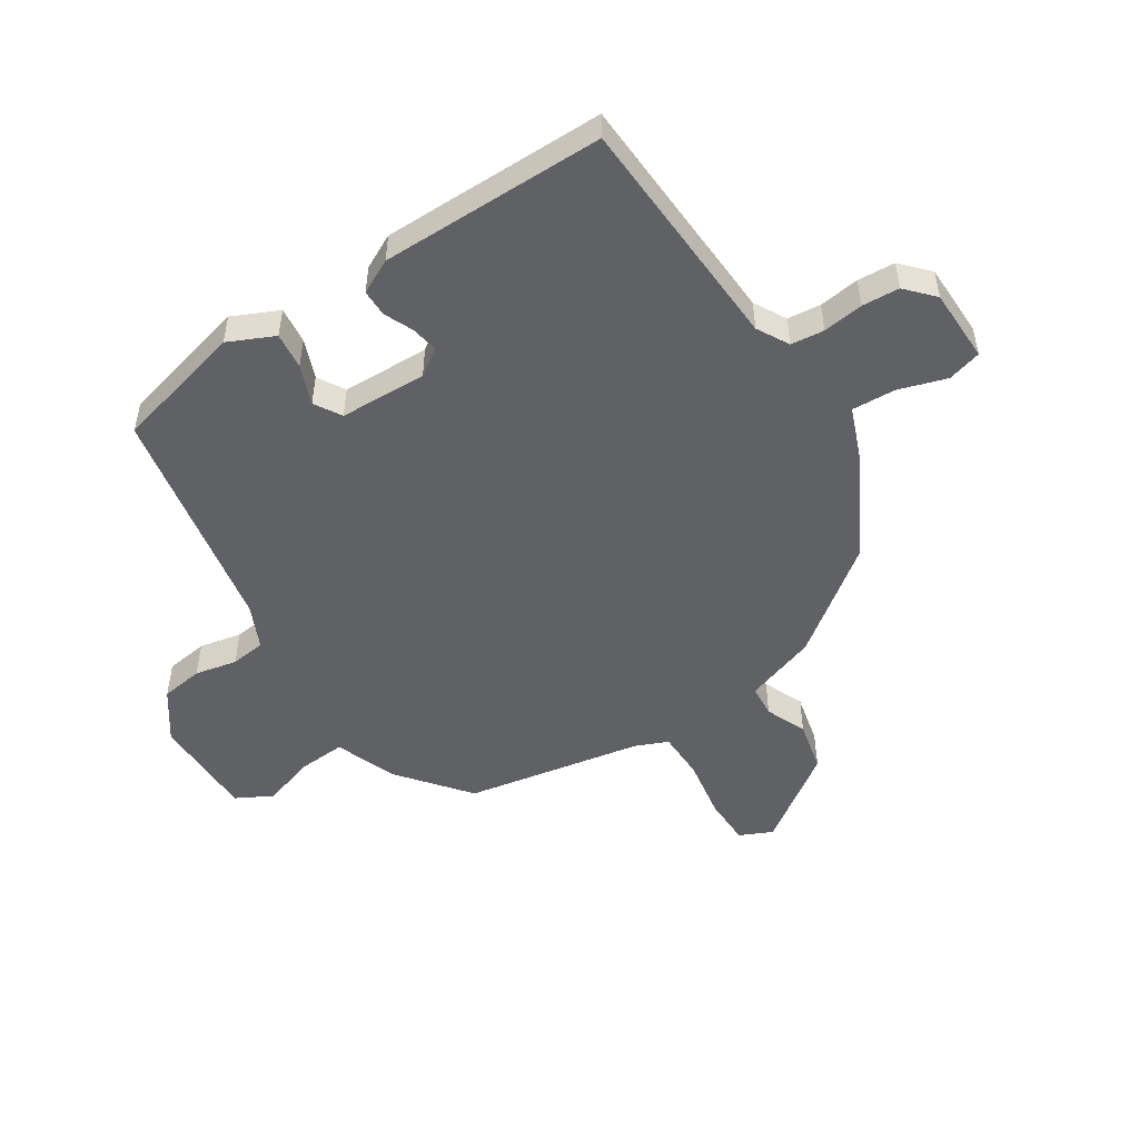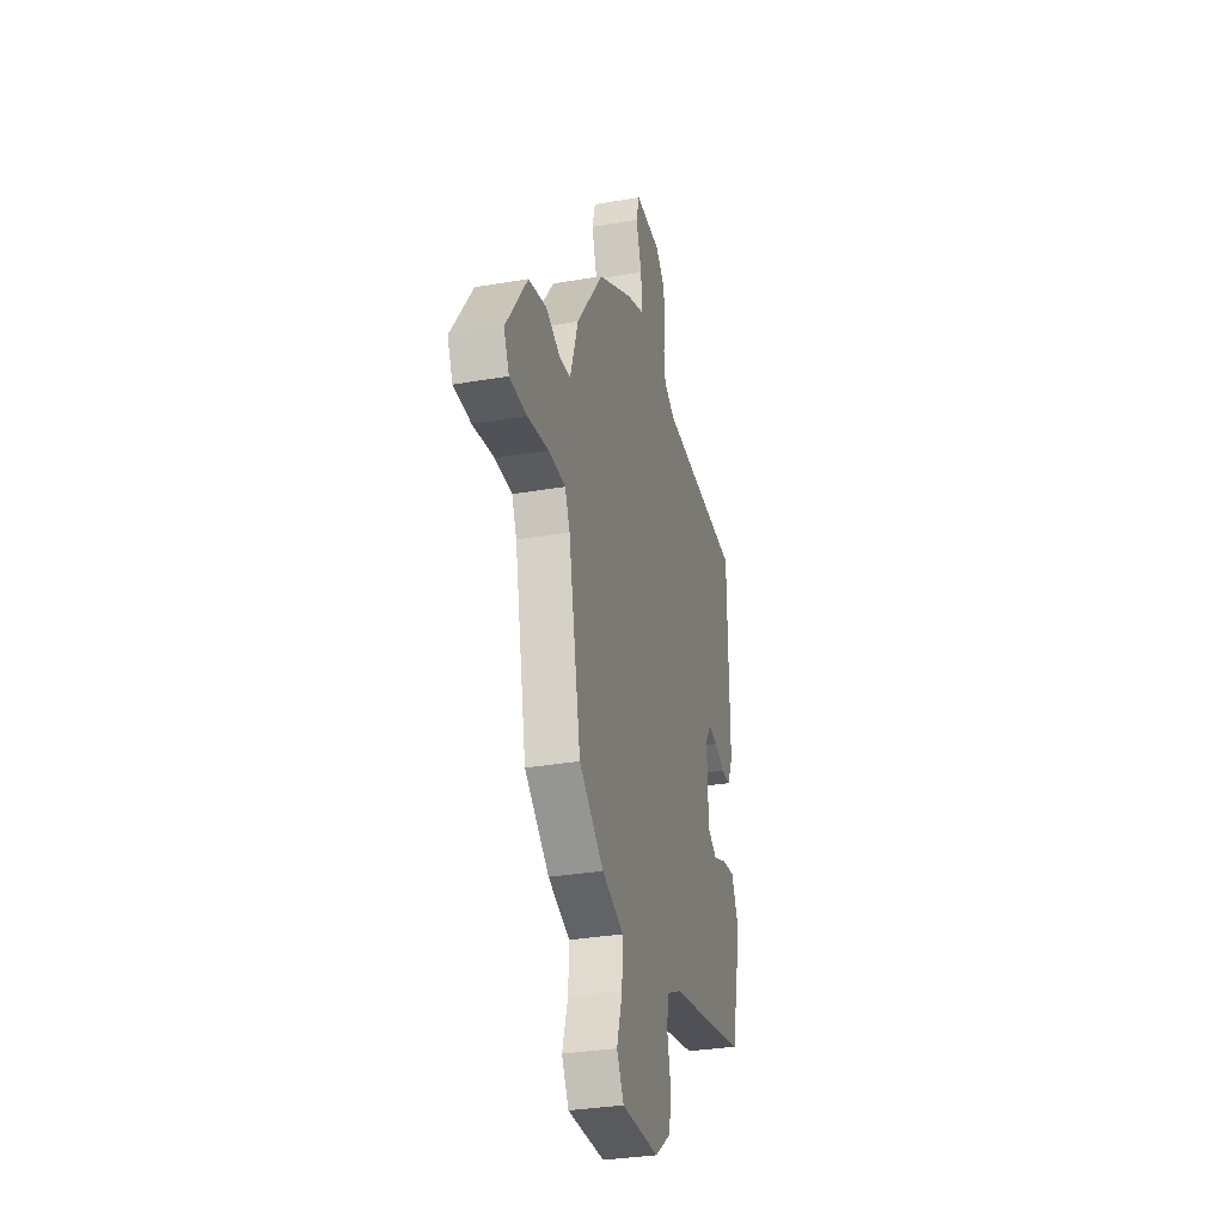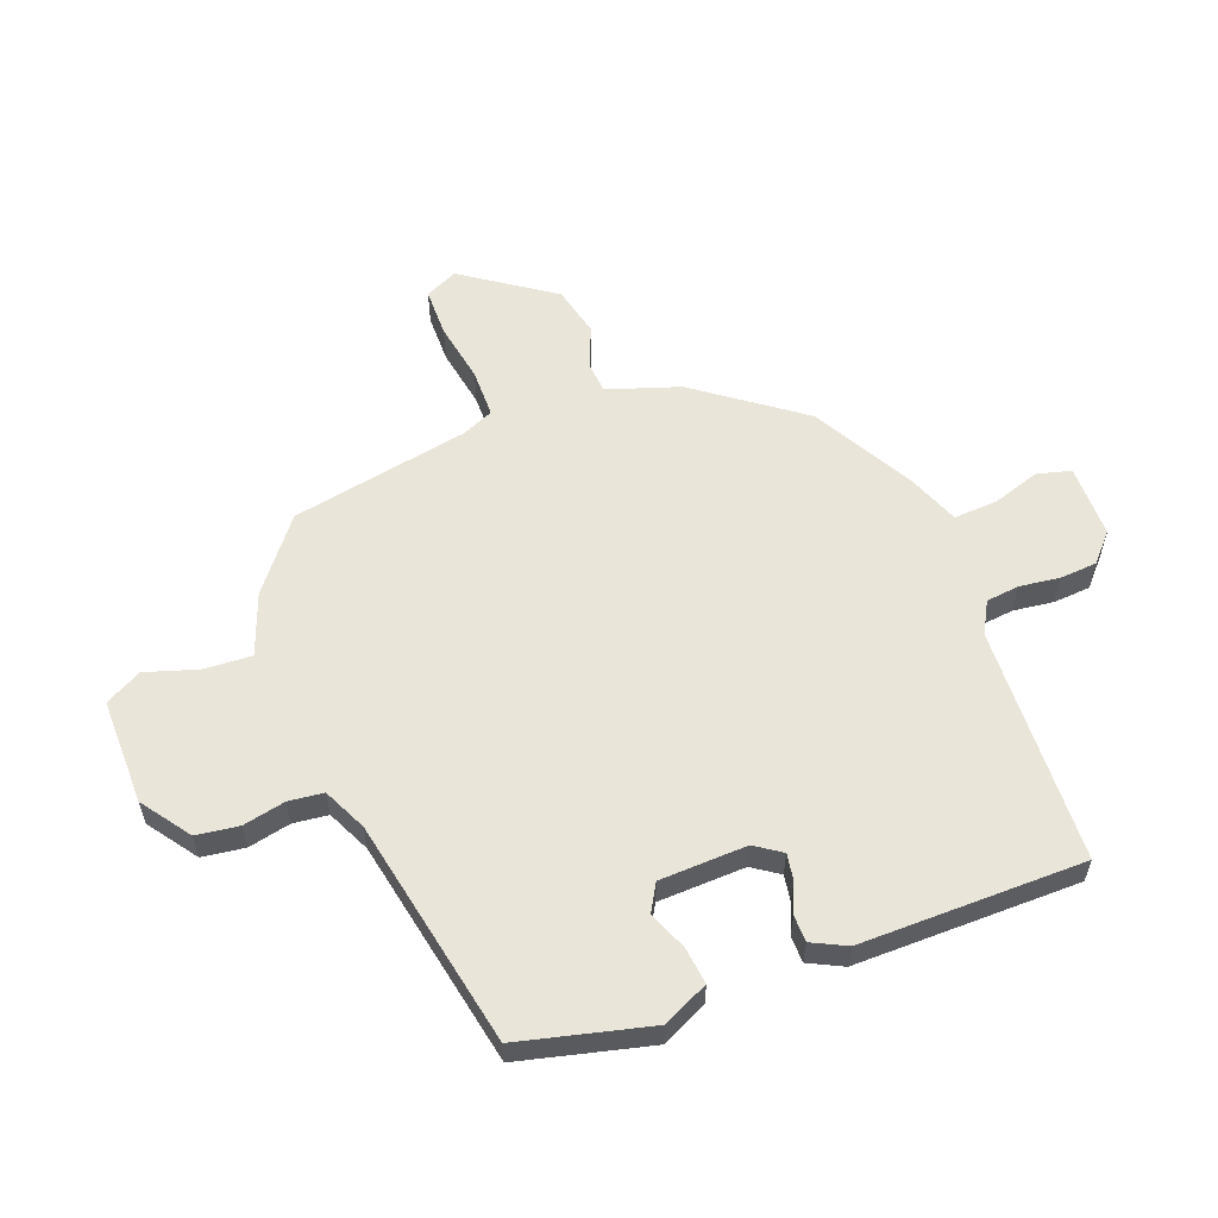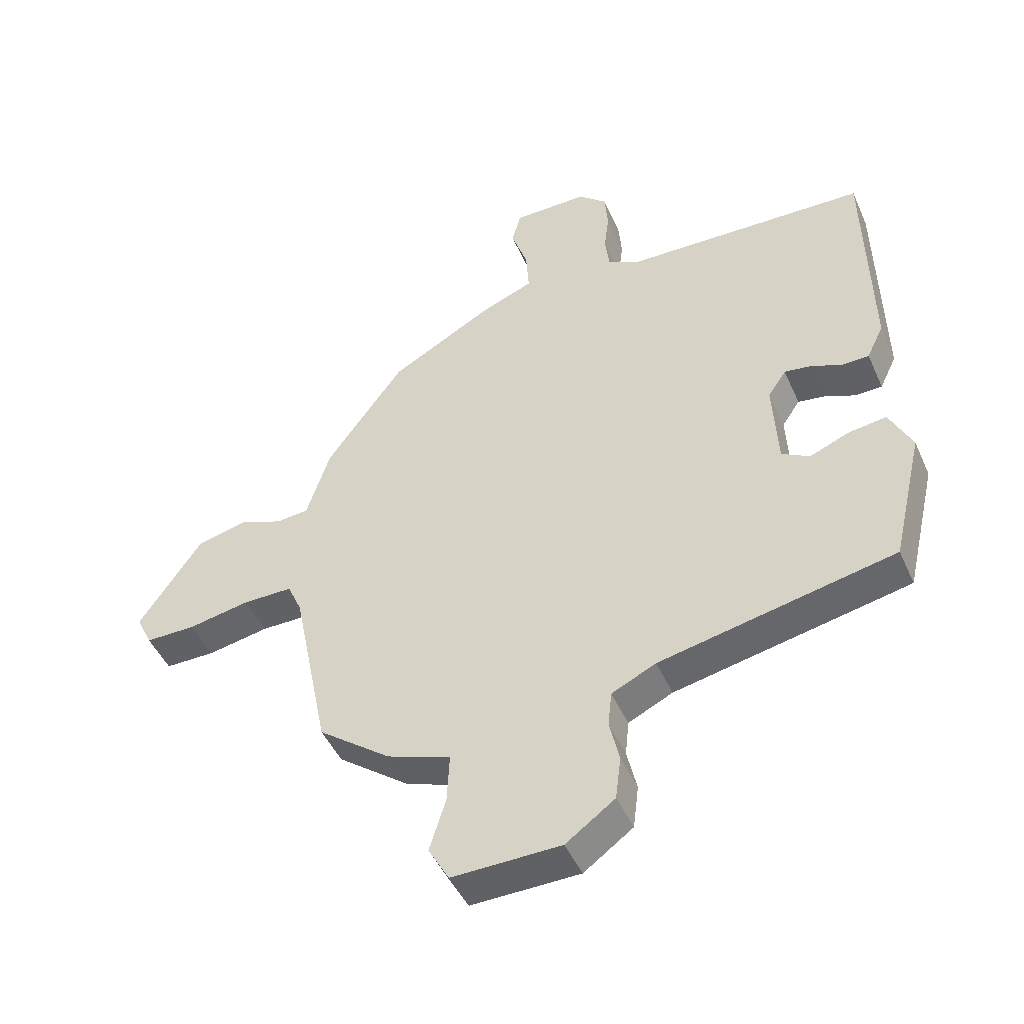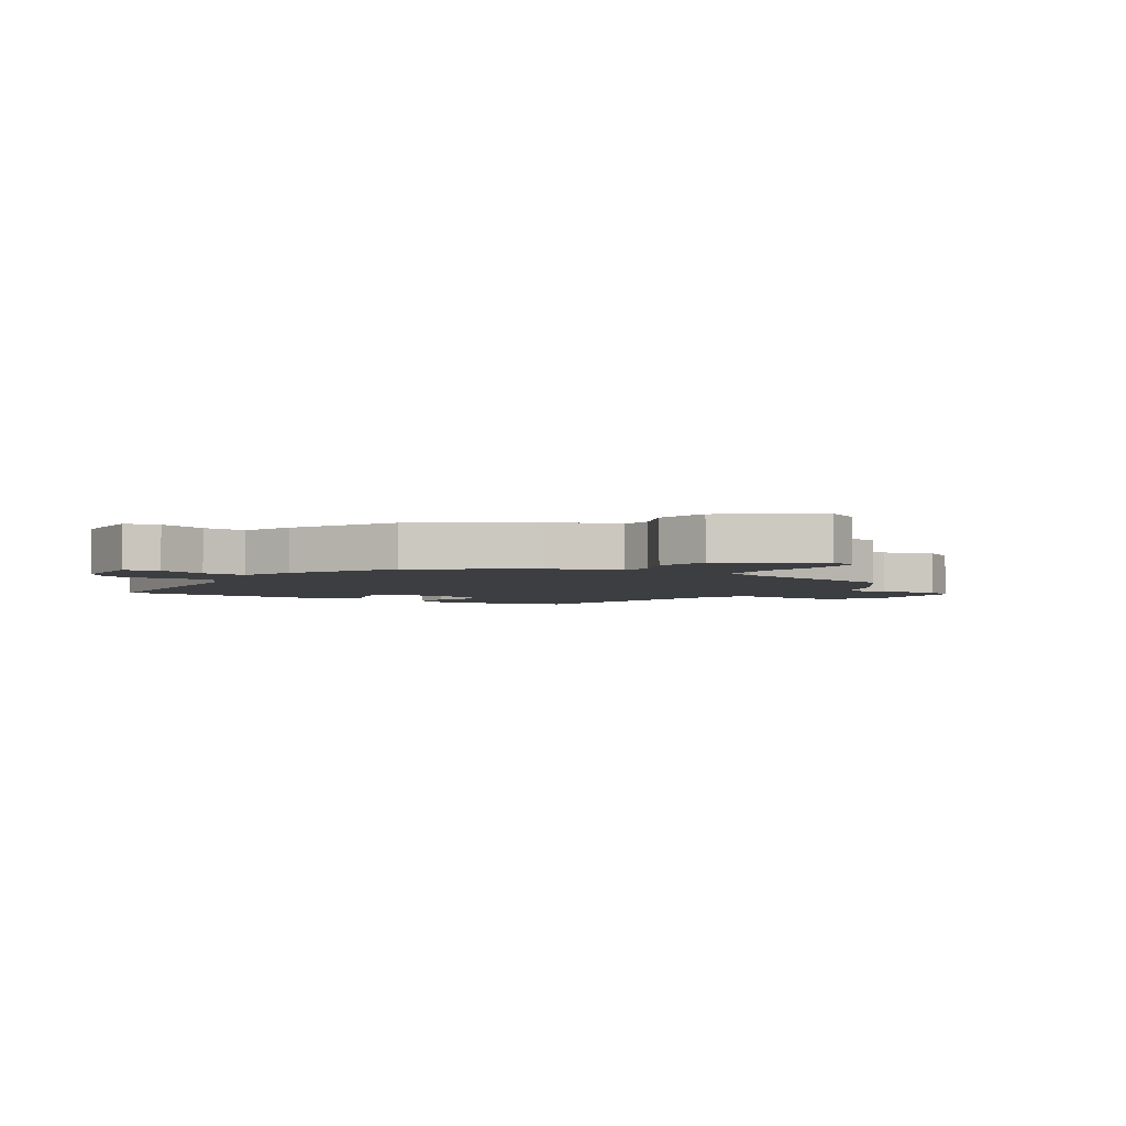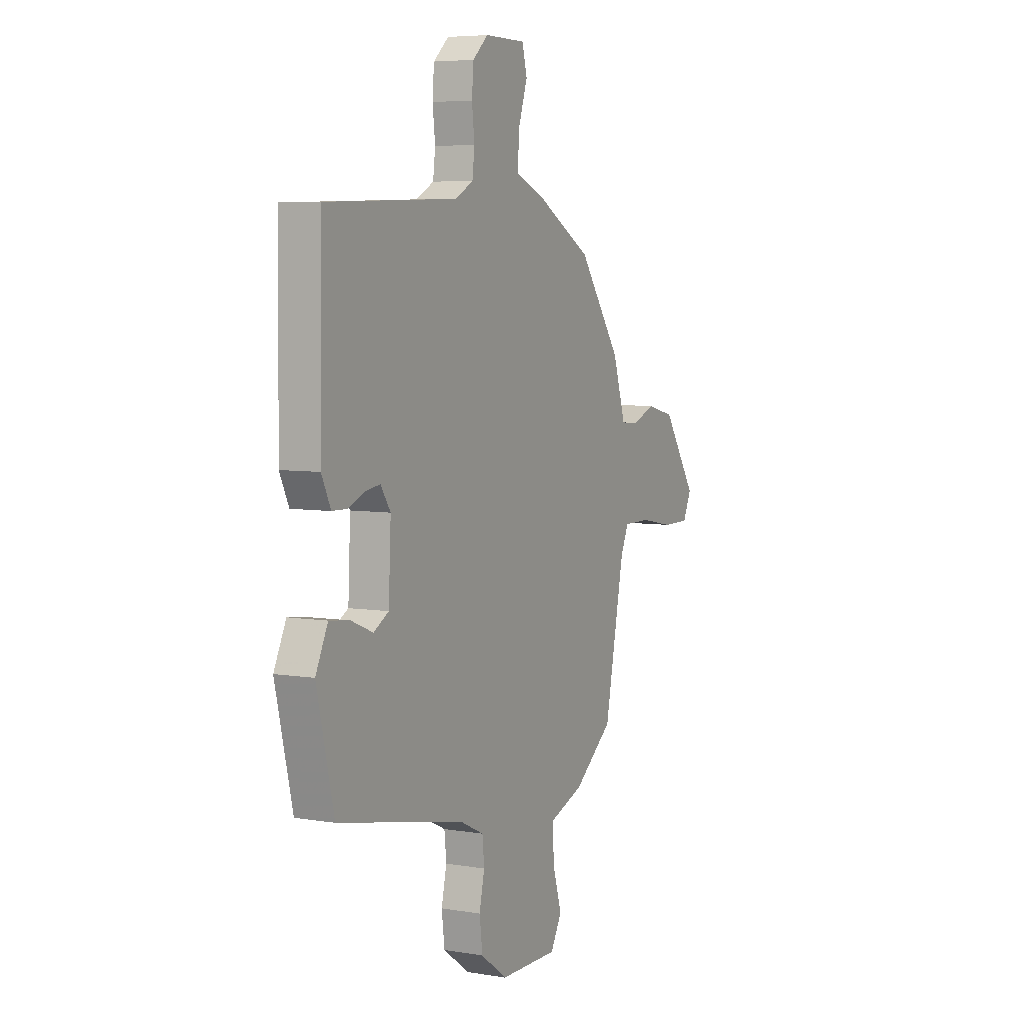
<metadata>
{"format":"obj","ext":"obj","renderer":"f3d","projection":"perspective","resolution":1024,"background":"white","views":[{"elev":-50.3,"azim":-56.2,"up":"+Y"},{"elev":-32.0,"azim":103.7,"up":"+Z"},{"elev":57.8,"azim":-110.2,"up":"+Y"},{"elev":-47.1,"azim":-156.7,"up":"+Z"},{"elev":-3.6,"azim":57.4,"up":"+Y"},{"elev":5.9,"azim":-63.2,"up":"+Z"}]}
</metadata>
<code>
v -0.5 0.07 0.518
v -0.099 0.07 0.532
v -0.045 0.07 0.561
v -0.038 0.07 0.617
v -0.046 0.07 0.685
v -0.041 0.07 0.748
v 0.006 0.07 0.79
v 0.13 0.07 0.79
v 0.145 0.07 0.733
v 0.118 0.07 0.652
v 0.113 0.07 0.578
v 0.198 0.07 0.544
v 0.37 0.07 0.448
v 0.498 0.07 0.271
v 0.537 0.07 0.149
v 0.591 0.07 0.144
v 0.66 0.07 0.172
v 0.746 0.07 0.151
v 0.849 0.07 -0.001
v 0.823 0.07 -0.056
v 0.74 0.07 -0.056
v 0.638 0.07 -0.037
v 0.556 0.07 -0.037
v 0.532 0.07 -0.091
v 0.472 0.07 -0.39
v 0.353 0.07 -0.482
v 0.248 0.07 -0.52
v 0.252 0.07 -0.601
v 0.279 0.07 -0.689
v 0.245 0.07 -0.75
v 0.066 0.07 -0.747
v -0.015 0.07 -0.688
v -0.024 0.07 -0.616
v -0.008 0.07 -0.545
v -0.014 0.07 -0.486
v -0.087 0.07 -0.451
v -0.474 0.07 -0.371
v -0.526 0.07 -0.151
v -0.489 0.07 -0.074
v -0.427 0.07 -0.082
v -0.361 0.07 -0.109
v -0.315 0.07 -0.083
v -0.308 0.07 0.064
v -0.338 0.07 0.109
v -0.383 0.07 0.102
v -0.433 0.07 0.081
v -0.478 0.07 0.082
v -0.506 0.07 0.14
v -0.5 0 0.518
v -0.099 0 0.532
v -0.045 0 0.561
v -0.038 0 0.617
v -0.046 0 0.685
v -0.041 0 0.748
v 0.006 0 0.79
v 0.13 0 0.79
v 0.145 0 0.733
v 0.118 0 0.652
v 0.113 0 0.578
v 0.198 0 0.544
v 0.37 0 0.448
v 0.498 0 0.271
v 0.537 0 0.149
v 0.591 0 0.144
v 0.66 0 0.172
v 0.746 0 0.151
v 0.849 0 -0.001
v 0.823 0 -0.056
v 0.74 0 -0.056
v 0.638 0 -0.037
v 0.556 0 -0.037
v 0.532 0 -0.091
v 0.472 0 -0.39
v 0.353 0 -0.482
v 0.248 0 -0.52
v 0.252 0 -0.601
v 0.279 0 -0.689
v 0.245 0 -0.75
v 0.066 0 -0.747
v -0.015 0 -0.688
v -0.024 0 -0.616
v -0.008 0 -0.545
v -0.014 0 -0.486
v -0.087 0 -0.451
v -0.474 0 -0.371
v -0.526 0 -0.151
v -0.489 0 -0.074
v -0.427 0 -0.082
v -0.361 0 -0.109
v -0.315 0 -0.083
v -0.308 0 0.064
v -0.338 0 0.109
v -0.383 0 0.102
v -0.433 0 0.081
v -0.478 0 0.082
v -0.506 0 0.14
f 45 46 47 48
f 44 45 48 1
f 43 44 1 2
f 42 43 2 3
f 38 39 40 41
f 36 37 38 41
f 35 36 41 42
f 31 32 33 34
f 31 34 35
f 28 29 30 31
f 27 28 31 35
f 24 25 26 27
f 23 24 27 35
f 19 20 21 22
f 19 22 23
f 16 17 18 19
f 15 16 19 23
f 11 12 13 14
f 11 14 15 23
f 7 8 9 10
f 7 10 11
f 4 5 6 7
f 3 4 7 11
f 23 35 42
f 3 11 23 42
f 96 95 94 93
f 49 96 93 92
f 50 49 92 91
f 51 50 91 90
f 89 88 87 86
f 89 86 85 84
f 90 89 84 83
f 82 81 80 79
f 83 82 79
f 79 78 77 76
f 83 79 76 75
f 75 74 73 72
f 83 75 72 71
f 70 69 68 67
f 71 70 67
f 67 66 65 64
f 71 67 64 63
f 62 61 60 59
f 71 63 62 59
f 58 57 56 55
f 59 58 55
f 55 54 53 52
f 59 55 52 51
f 90 83 71
f 90 71 59 51
f 1 49 50 2
f 2 50 51 3
f 3 51 52 4
f 4 52 53 5
f 5 53 54 6
f 6 54 55 7
f 7 55 56 8
f 8 56 57 9
f 9 57 58 10
f 10 58 59 11
f 11 59 60 12
f 12 60 61 13
f 13 61 62 14
f 14 62 63 15
f 15 63 64 16
f 16 64 65 17
f 17 65 66 18
f 18 66 67 19
f 19 67 68 20
f 20 68 69 21
f 21 69 70 22
f 22 70 71 23
f 23 71 72 24
f 24 72 73 25
f 25 73 74 26
f 26 74 75 27
f 27 75 76 28
f 28 76 77 29
f 29 77 78 30
f 30 78 79 31
f 31 79 80 32
f 32 80 81 33
f 33 81 82 34
f 34 82 83 35
f 35 83 84 36
f 36 84 85 37
f 37 85 86 38
f 38 86 87 39
f 39 87 88 40
f 40 88 89 41
f 41 89 90 42
f 42 90 91 43
f 43 91 92 44
f 44 92 93 45
f 45 93 94 46
f 46 94 95 47
f 47 95 96 48
f 48 96 49 1

</code>
